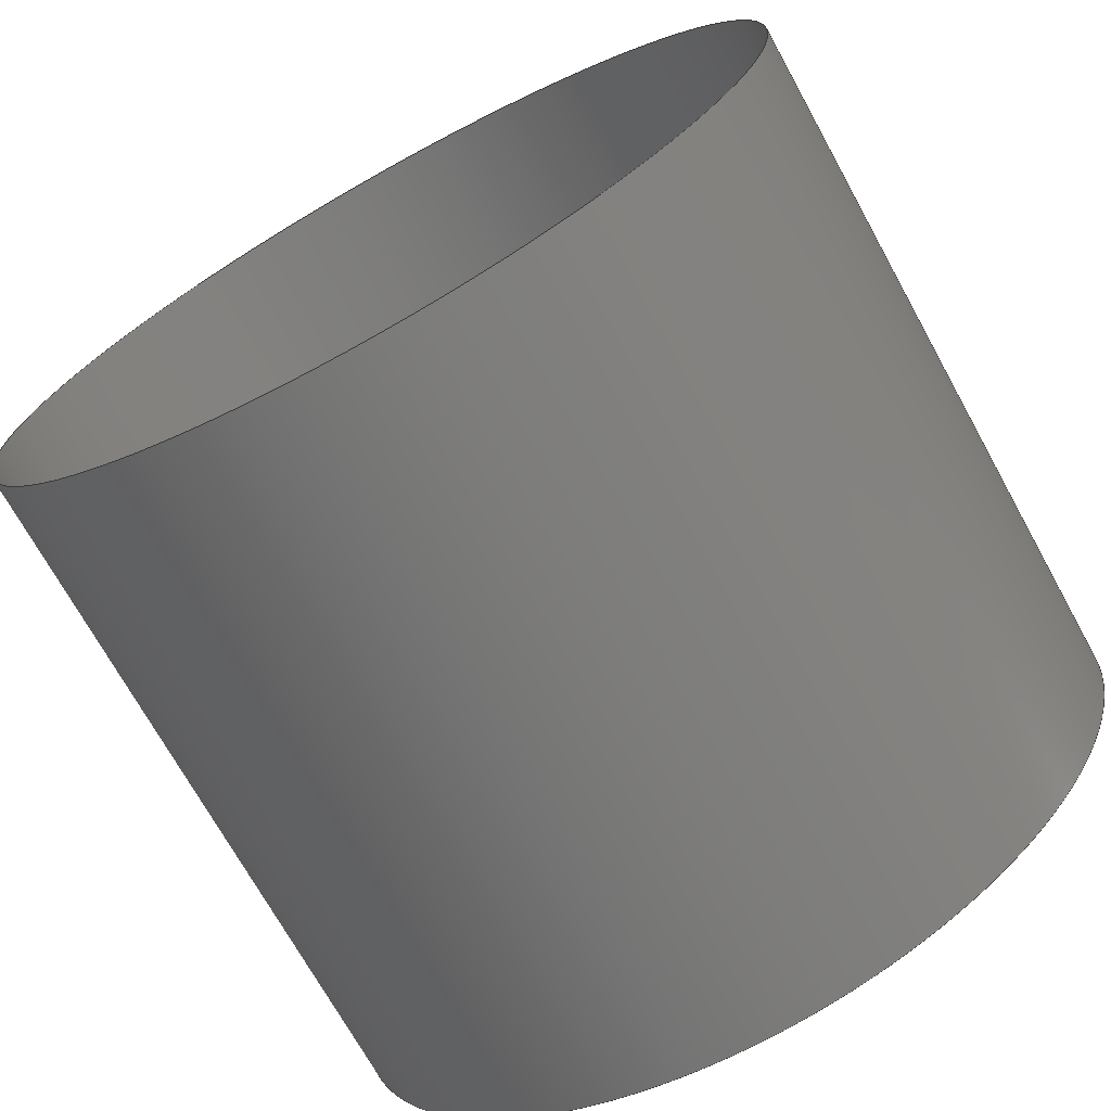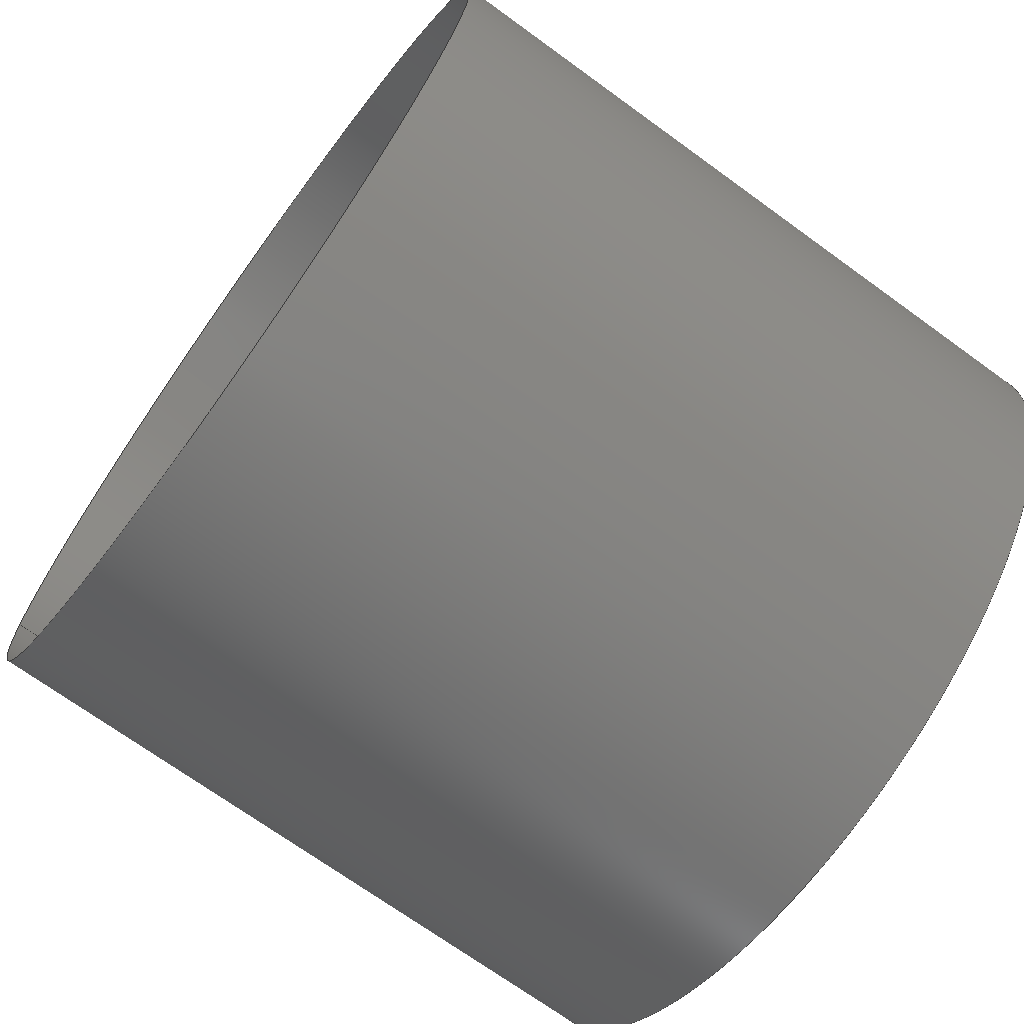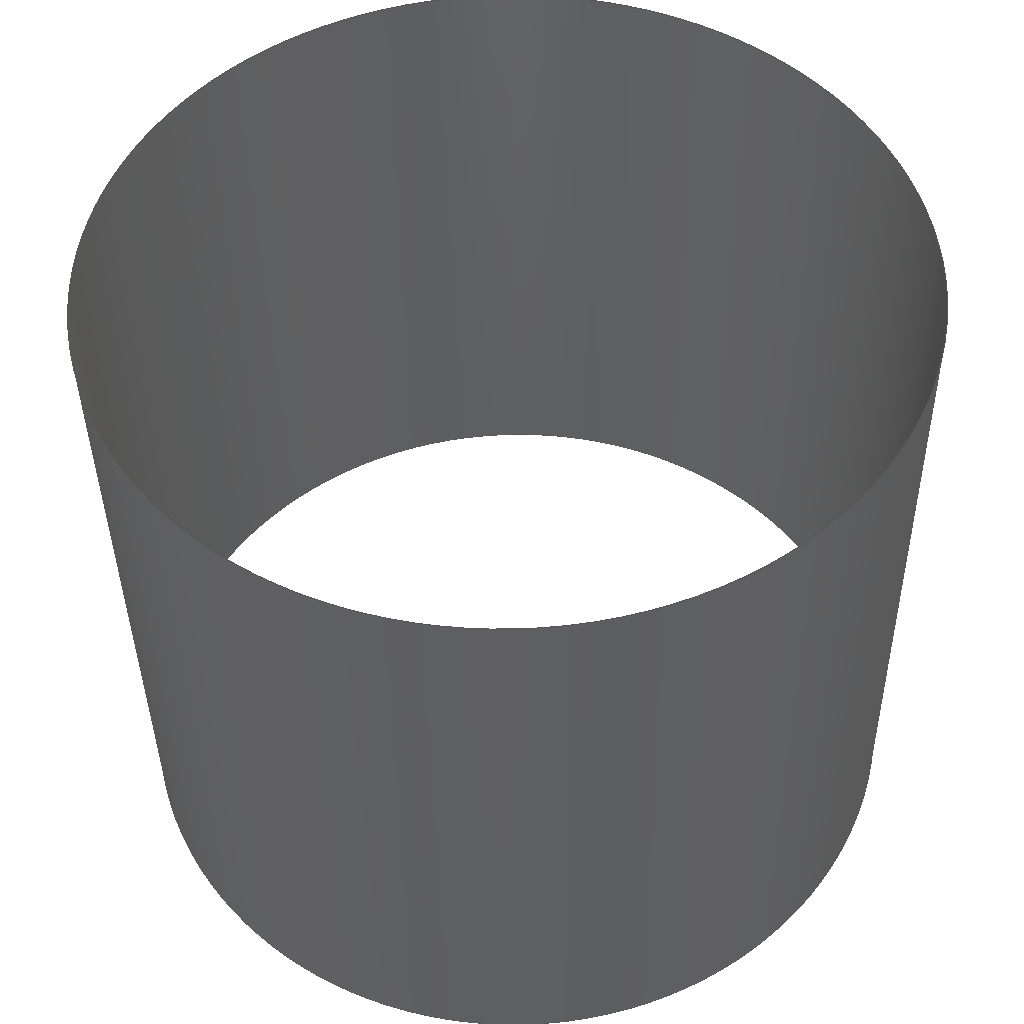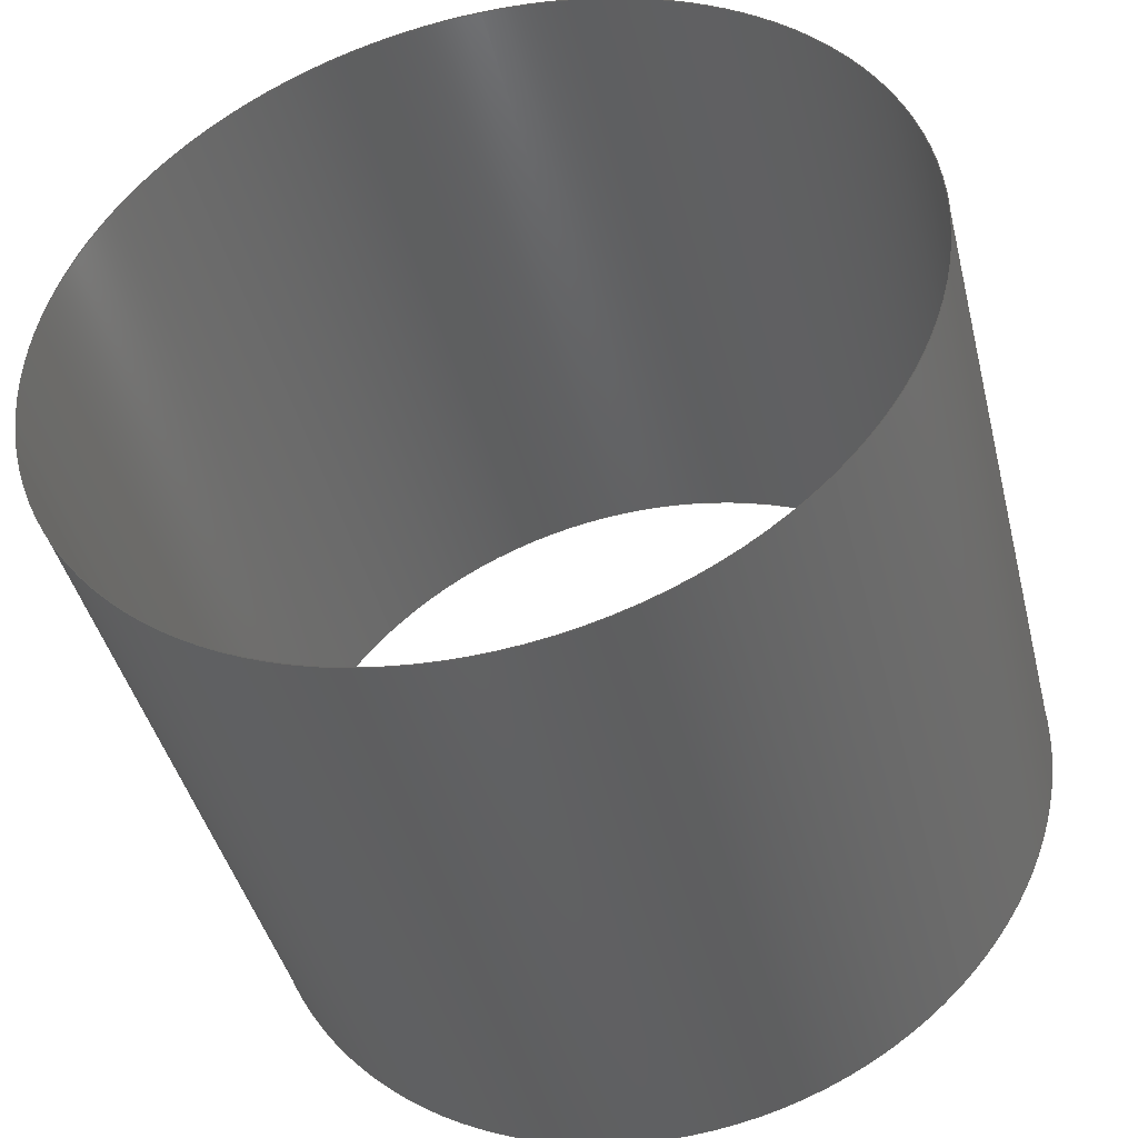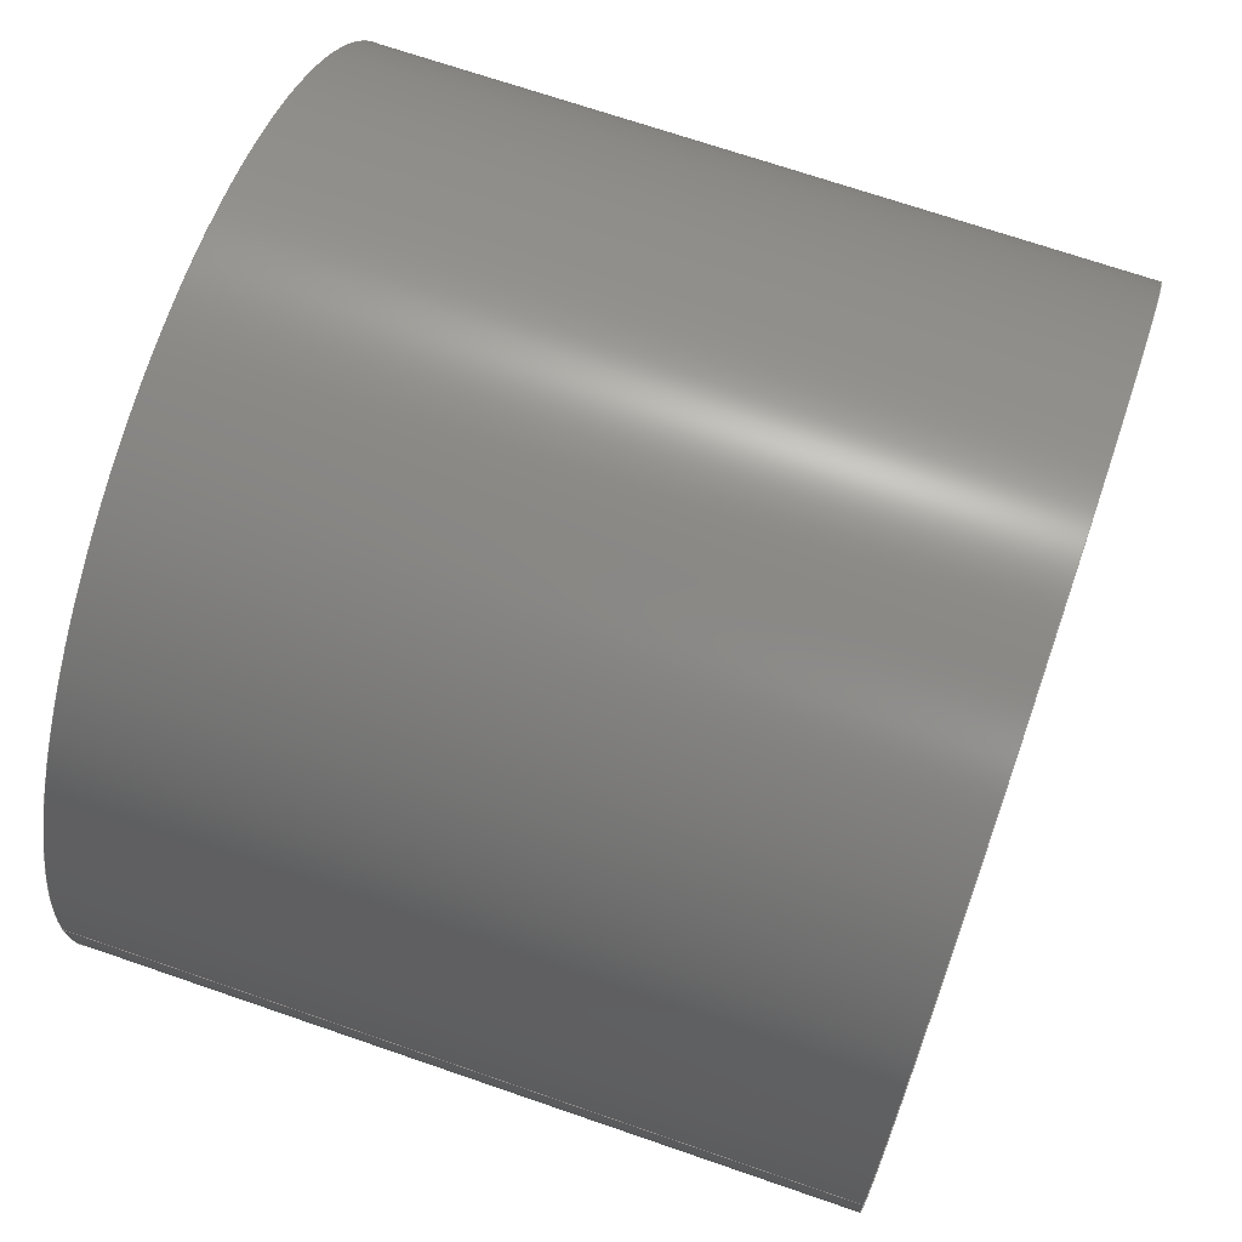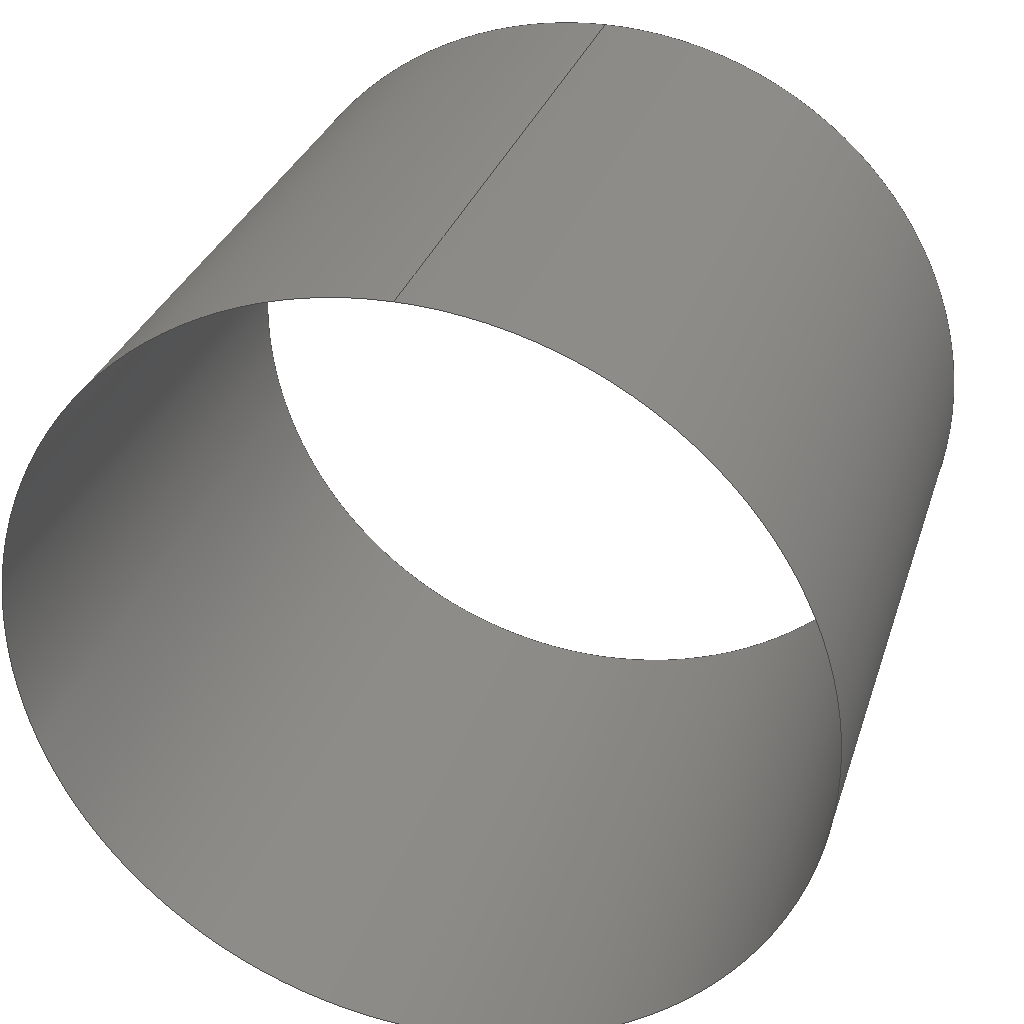
<metadata>
{"format":"iges","ext":"igs","renderer":"f3d","projection":"perspective","resolution":1024,"background":"white","views":[{"elev":-71.3,"azim":118.9,"up":"+Z"},{"elev":-70.7,"azim":-36.0,"up":"+Z"},{"elev":-39.2,"azim":-89.2,"up":"+Y"},{"elev":-43.2,"azim":-76.1,"up":"+Y"},{"elev":69.4,"azim":-160.9,"up":"+Z"},{"elev":31.2,"azim":106.7,"up":"+Y"}]}
</metadata>
<code>

IGES obtained from Nurbs toolbox.
See <http://octave.sourceforge.net/nurbs/>.

1H,,1H;,13HNurbs toolbox,15Hv6_orig_194igs,12HOctave Nurbs,8Hnrb2iges,
32,75,6,75,15,17HNurbs from Octave,1,6,1HM,1000,1,10H20200.27,
1e-06,1e+04,12HJacopo Corno,19HGSCE - TU Darmstadt,3,0;
     128       1       0       0       0       0       0       0       0
     128       0       0      15       0                               0
128,8,1,2,1,0,0,0,0,0,0,0,0,0.25,             1
0.25,0.5,0.5,0.75,0.75,1,1,        1
1,0,0,1,1,1,0.7071,        1
1,0.7071,1,0.7071,1,0.7071,1,        1
1,0.7071,1,0.7071,1,0.7071,1,        1
0.7071,1,0.0125,0.128,-0,0.0125,0.128,       1
0.128,0.0125,0,0.128,0.0125,-0.128,0.128,       1
0.0125,-0.128,0,0.0125,-0.128,-0.128,              1
0.0125,-0,-0.128,0.0125,0.128,-0.128,              1
0.0125,0.128,-0,0.23,0.128,0,0.23,       1
0.128,0.128,0.23,0,0.128,0.23,-0.128,       1
0.128,0.23,-0.128,0,0.23,-0.128,               1
-0.128,0.23,-0,-0.128,0.23,0.128,              1
-0.128,0.23,0.128,-0,0,1,               1
0,1,0,0;                                                 1
      4S      3G      2D     15P
</code>
